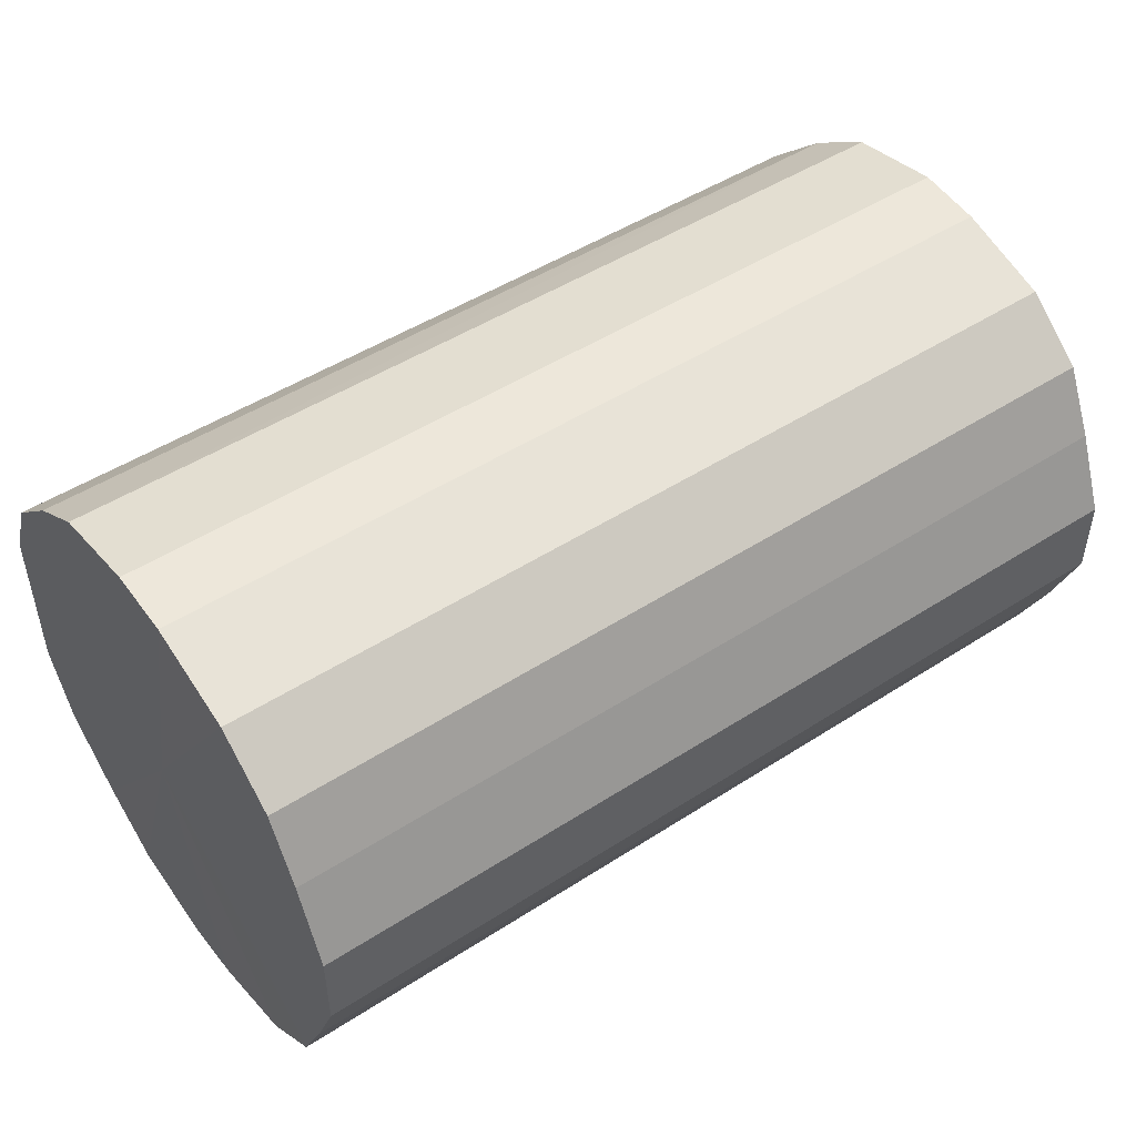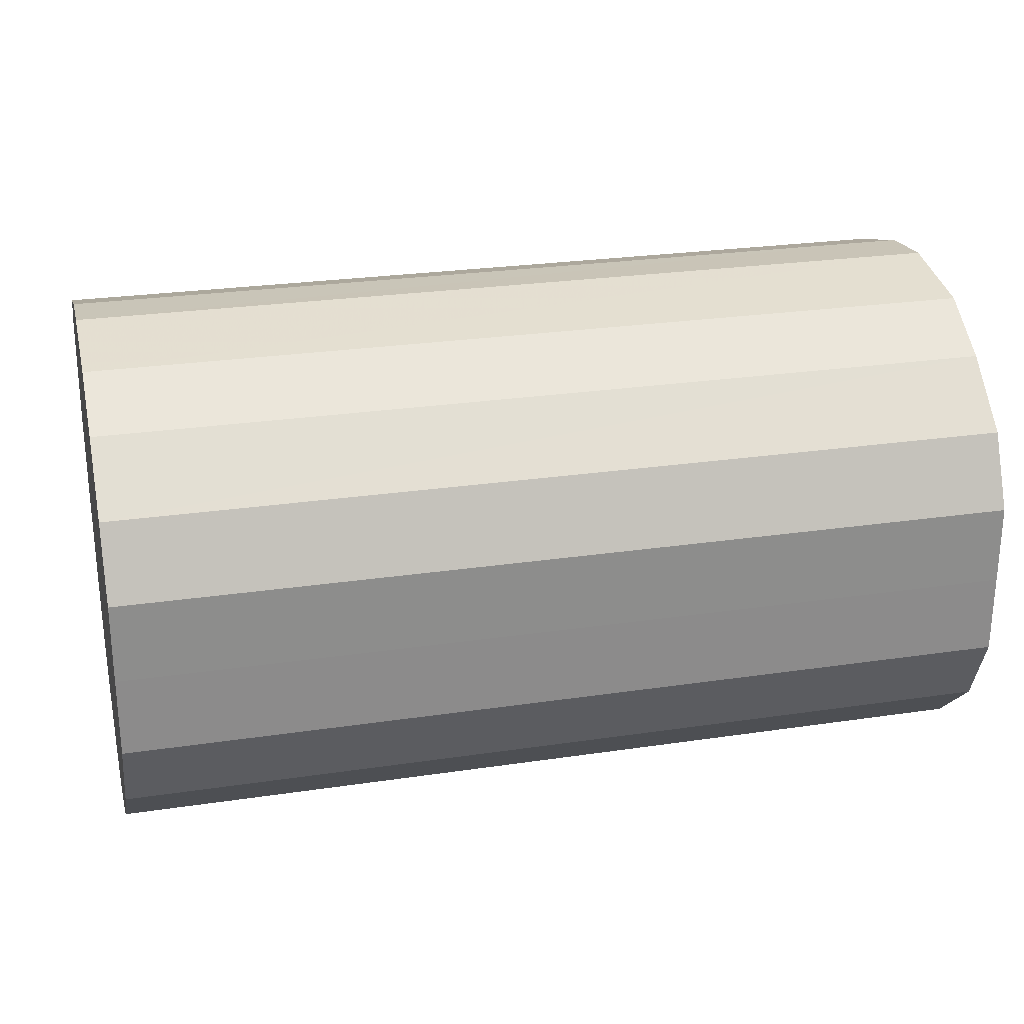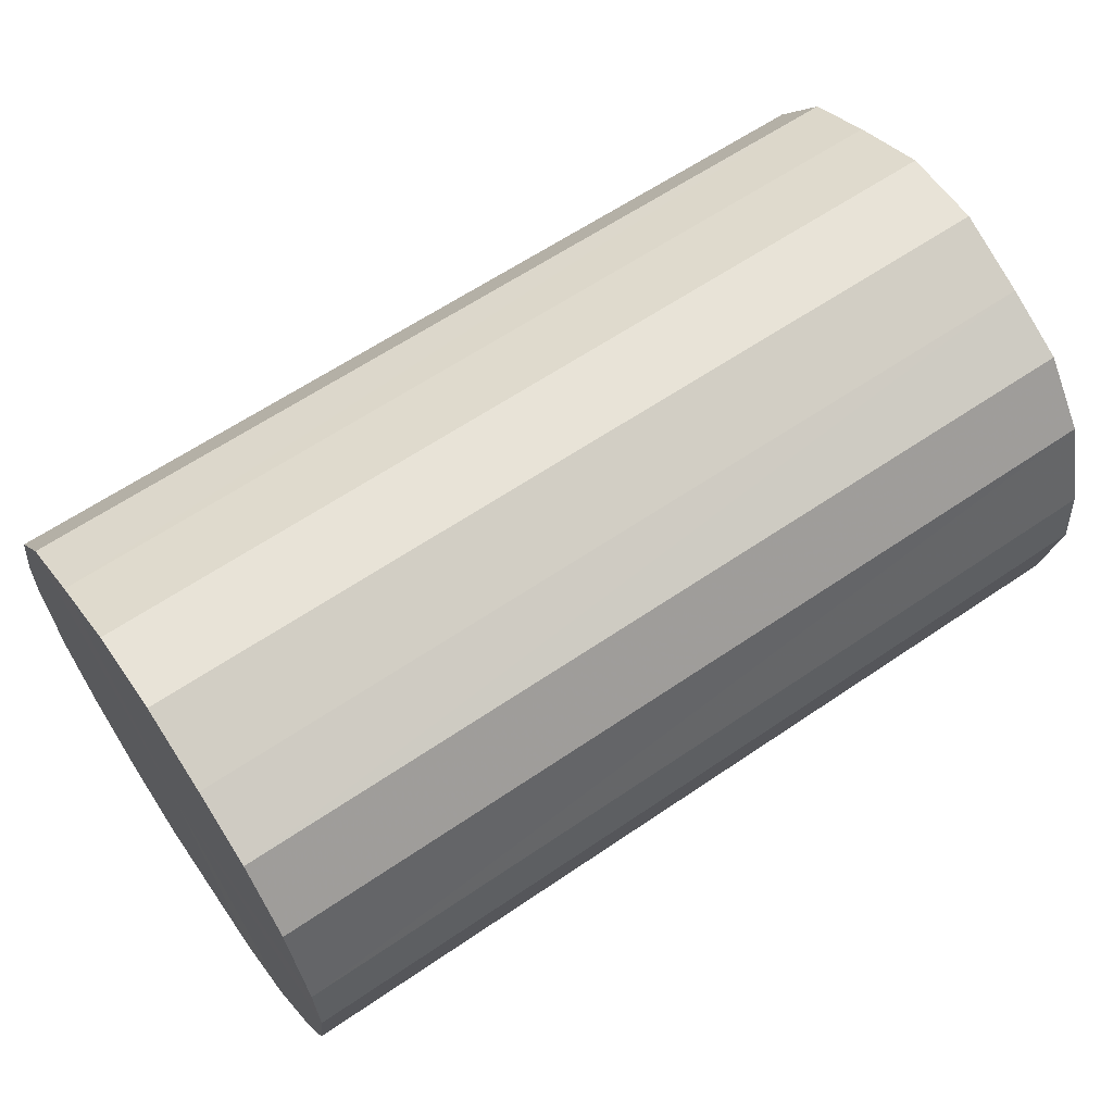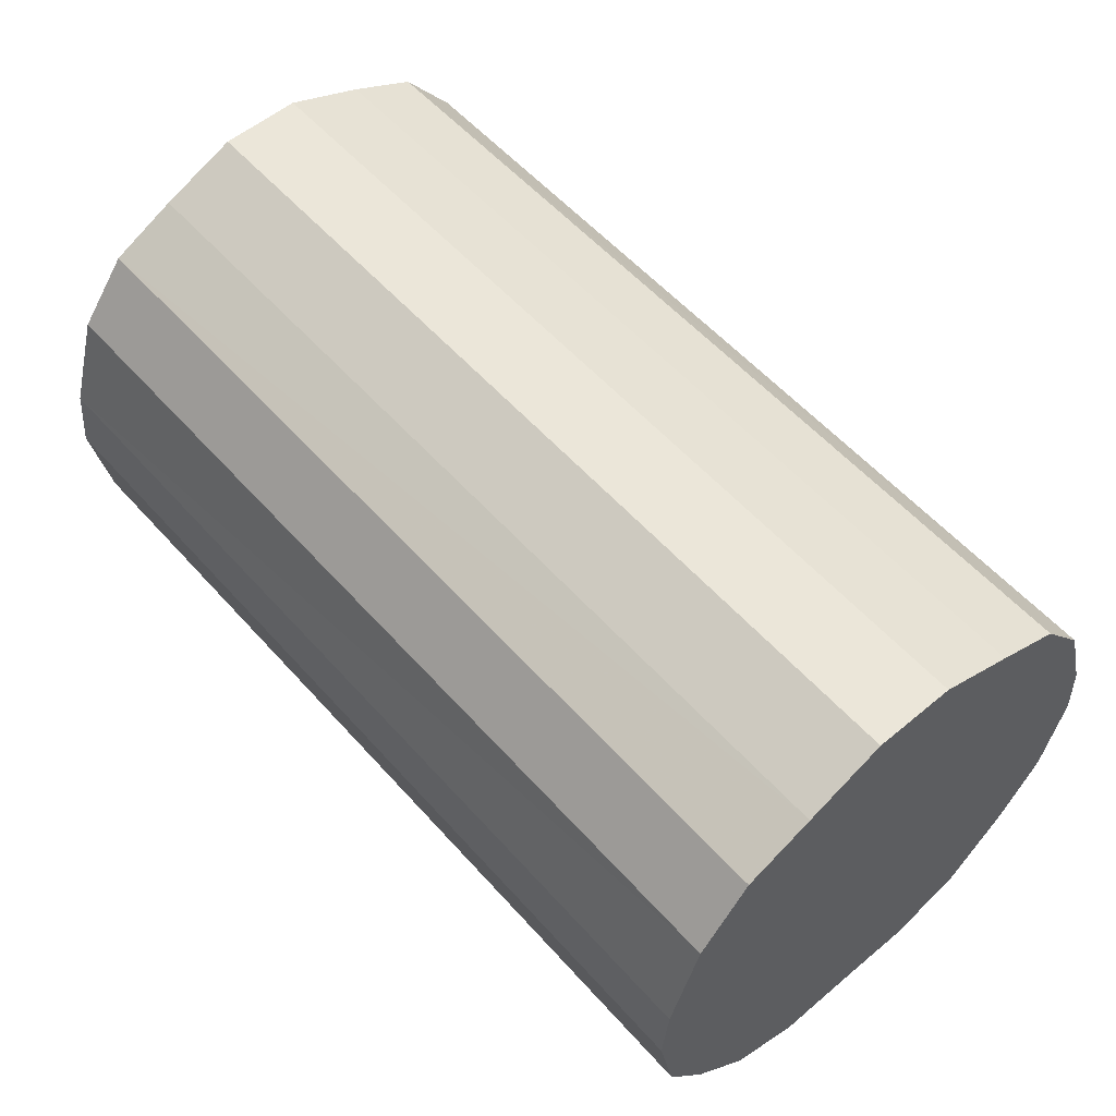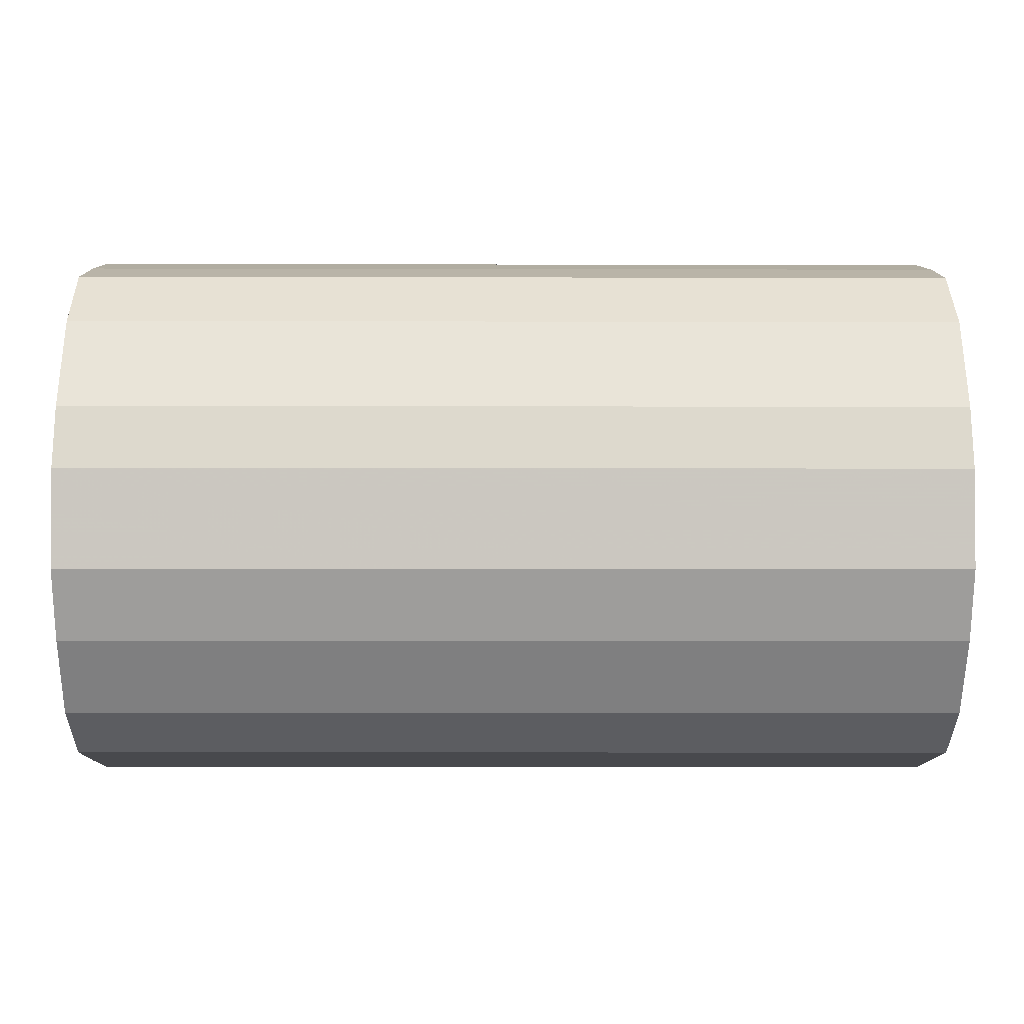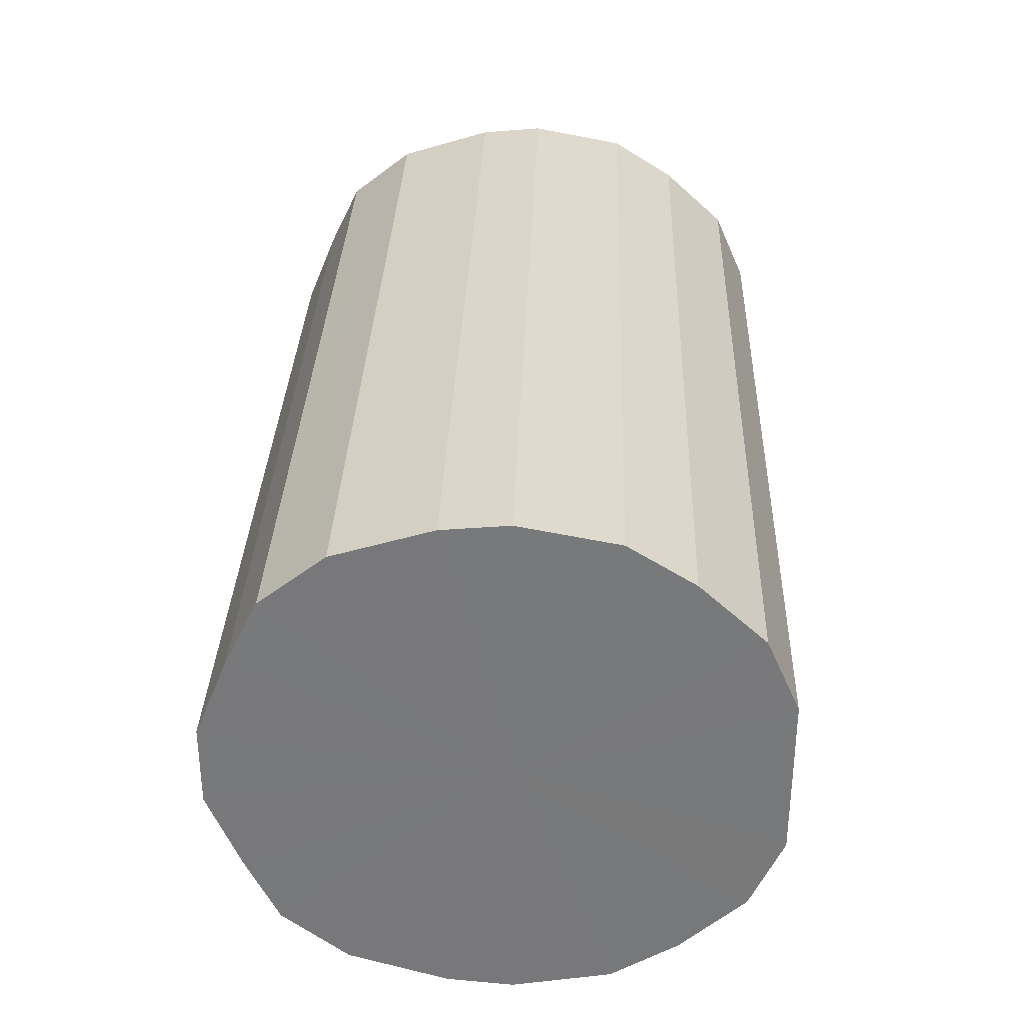
<metadata>
{"format":"obj","ext":"obj","renderer":"f3d","projection":"perspective","resolution":1024,"background":"white","views":[{"elev":48.4,"azim":144.2,"up":"+Z"},{"elev":25.7,"azim":-13.4,"up":"+Z"},{"elev":62.2,"azim":145.3,"up":"+Y"},{"elev":56.6,"azim":-131.1,"up":"+Y"},{"elev":-12.5,"azim":-0.3,"up":"+Y"},{"elev":32.2,"azim":-88.0,"up":"+Z"}]}
</metadata>
<code>
o 25308
v 2214 1873 12.68
v 2214 1873 12.71
v 2214 1873 12.68
v 2214 1873 12.73
v 2214 1873 12.71
v 2214 1873 12.66
v 2214 1873 12.66
v 2214 1873 12.75
v 2214 1873 12.73
v 2214 1873 12.64
v 2214 1873 12.64
v 2214 1873 12.76
v 2214 1873 12.75
v 2214 1873 12.62
v 2214 1873 12.62
v 2214 1873 12.77
v 2214 1873 12.76
v 2214 1873 12.61
v 2214 1873 12.61
v 2214 1873 12.77
v 2214 1873 12.77
v 2214 1873 12.6
v 2214 1873 12.6
v 2214 1873 12.76
v 2214 1873 12.77
v 2214 1873 12.6
v 2214 1873 12.6
v 2214 1873 12.74
v 2214 1873 12.76
v 2214 1873 12.61
v 2214 1873 12.61
v 2214 1873 12.72
v 2214 1873 12.74
v 2214 1873 12.63
v 2214 1873 12.63
v 2214 1873 12.7
v 2214 1873 12.72
v 2214 1873 12.65
v 2214 1873 12.65
v 2214 1873 12.67
v 2214 1873 12.7
v 2214 1873 12.67
v 2214 1873 12.68
v 2214 1873 12.71
v 2214 1873 12.71
v 2214 1873 12.73
v 2214 1873 12.73
v 2214 1873 12.66
v 2214 1873 12.68
v 2214 1873 12.64
v 2214 1873 12.66
v 2214 1873 12.75
v 2214 1873 12.75
v 2214 1873 12.62
v 2214 1873 12.64
v 2214 1873 12.61
v 2214 1873 12.62
v 2214 1873 12.76
v 2214 1873 12.76
v 2214 1873 12.6
v 2214 1873 12.61
v 2214 1873 12.6
v 2214 1873 12.6
v 2214 1873 12.77
v 2214 1873 12.77
v 2214 1873 12.61
v 2214 1873 12.6
v 2214 1873 12.63
v 2214 1873 12.61
v 2214 1873 12.77
v 2214 1873 12.77
v 2214 1873 12.65
v 2214 1873 12.63
v 2214 1873 12.67
v 2214 1873 12.65
v 2214 1873 12.76
v 2214 1873 12.76
v 2214 1873 12.7
v 2214 1873 12.67
v 2214 1873 12.72
v 2214 1873 12.7
v 2214 1873 12.74
v 2214 1873 12.74
v 2214 1873 12.72
v 2214 1873 12.68
v 2214 1873 12.71
v 2214 1873 12.68
v 2214 1873 12.73
v 2214 1873 12.66
v 2214 1873 12.75
v 2214 1873 12.64
v 2214 1873 12.76
v 2214 1873 12.62
v 2214 1873 12.77
v 2214 1873 12.61
v 2214 1873 12.77
v 2214 1873 12.6
v 2214 1873 12.76
v 2214 1873 12.6
v 2214 1873 12.74
v 2214 1873 12.61
v 2214 1873 12.72
v 2214 1873 12.63
v 2214 1873 12.7
v 2214 1873 12.65
v 2214 1873 12.67
v 2214 1873 12.68
v 2214 1873 12.68
v 2214 1873 12.71
v 2214 1873 12.66
v 2214 1873 12.73
v 2214 1873 12.64
v 2214 1873 12.75
v 2214 1873 12.62
v 2214 1873 12.76
v 2214 1873 12.61
v 2214 1873 12.77
v 2214 1873 12.6
v 2214 1873 12.77
v 2214 1873 12.6
v 2214 1873 12.76
v 2214 1873 12.61
v 2214 1873 12.74
v 2214 1873 12.63
v 2214 1873 12.72
v 2214 1873 12.65
v 2214 1873 12.7
v 2214 1873 12.67
f 1 2 3
f 2 4 5
f 6 1 7
f 4 8 9
f 10 6 11
f 8 12 13
f 14 10 15
f 12 16 17
f 18 14 19
f 16 20 21
f 22 18 23
f 20 24 25
f 26 22 27
f 24 28 29
f 30 26 31
f 28 32 33
f 34 30 35
f 32 36 37
f 38 34 39
f 36 40 41
f 40 38 42
f 43 44 45
f 45 46 47
f 48 49 43
f 50 51 48
f 47 52 53
f 54 55 50
f 56 57 54
f 53 58 59
f 60 61 56
f 62 63 60
f 59 64 65
f 66 67 62
f 68 69 66
f 65 70 71
f 72 73 68
f 74 75 72
f 71 76 77
f 78 79 74
f 80 81 78
f 77 82 83
f 83 84 80
f 85 86 87
f 85 88 86
f 85 87 89
f 85 90 88
f 85 89 91
f 85 92 90
f 85 91 93
f 85 94 92
f 85 93 95
f 85 96 94
f 85 95 97
f 85 98 96
f 85 97 99
f 85 100 98
f 85 99 101
f 85 102 100
f 85 101 103
f 85 104 102
f 85 103 105
f 85 106 104
f 85 105 106
f 107 108 109
f 107 110 108
f 107 109 111
f 107 112 110
f 107 111 113
f 107 114 112
f 107 113 115
f 107 116 114
f 107 115 117
f 107 118 116
f 107 117 119
f 107 120 118
f 107 119 121
f 107 122 120
f 107 121 123
f 107 124 122
f 107 123 125
f 107 126 124
f 107 125 127
f 107 128 126
f 107 127 128

</code>
